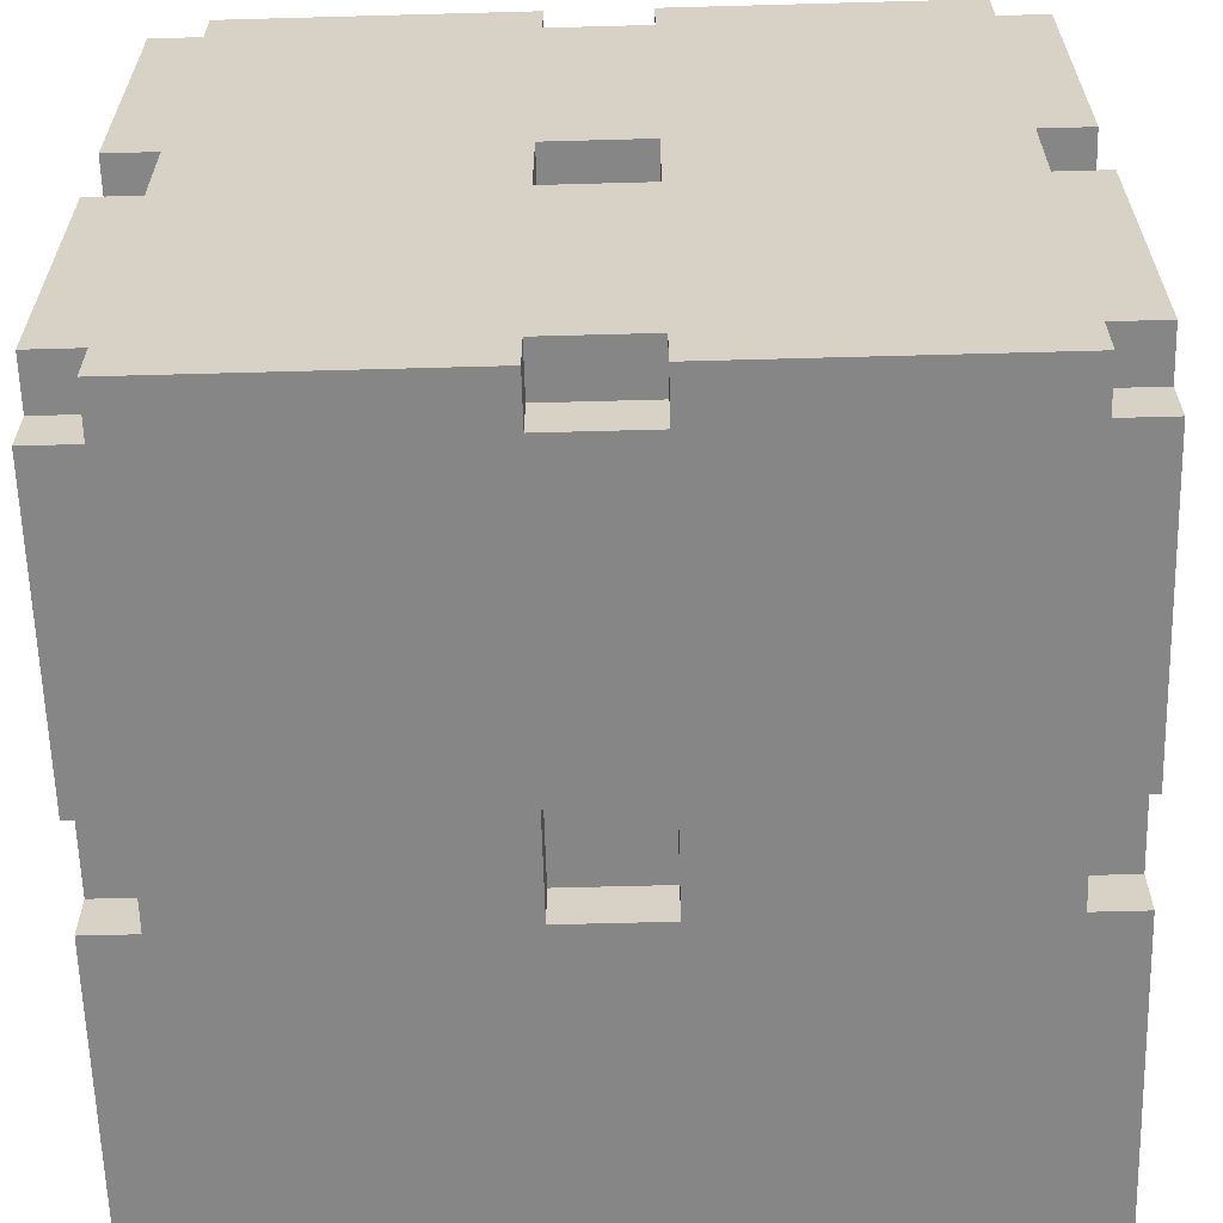
<metadata>
{"format":"obj","ext":"obj","renderer":"f3d","projection":"perspective","resolution":1024,"background":"white","views":[{"elev":-62.2,"azim":-178.4,"up":"+Z"}]}
</metadata>
<code>
o
v -0.8 -0.8 0.7
v -0.8 -0.8 0.1
v -0.8 -0.8 -0.1
v -0.8 -0.8 -0.7
v -0.8 -0.7 0.8
v -0.8 -0.7 0.7
v -0.8 -0.7 0.1
v -0.8 -0.7 -0.1
v -0.8 -0.7 -0.7
v -0.8 -0.7 -0.8
v -0.8 -0.1 0.8
v -0.8 -0.1 0.7
v -0.8 -0.1 0.1
v -0.8 -0.1 -0.1
v -0.8 -0.1 -0.7
v -0.8 -0.1 -0.8
v -0.8 0.1 0.8
v -0.8 0.1 0.7
v -0.8 0.1 0.1
v -0.8 0.1 -0.1
v -0.8 0.1 -0.7
v -0.8 0.1 -0.8
v -0.8 0.7 0.8
v -0.8 0.7 0.7
v -0.8 0.7 0.1
v -0.8 0.7 -0.1
v -0.8 0.7 -0.7
v -0.8 0.7 -0.8
v -0.8 0.8 0.7
v -0.8 0.8 0.1
v -0.8 0.8 -0.1
v -0.8 0.8 -0.7
v -0.7 -0.8 0.8
v -0.7 -0.8 0.7
v -0.7 -0.8 0.1
v -0.7 -0.8 -0.1
v -0.7 -0.8 -0.7
v -0.7 -0.8 -0.8
v -0.7 -0.7 0.8
v -0.7 -0.7 0.7
v -0.7 -0.7 0.1
v -0.7 -0.7 -0.1
v -0.7 -0.7 -0.7
v -0.7 -0.7 -0.8
v -0.7 -0.1 0.8
v -0.7 -0.1 0.7
v -0.7 -0.1 0.1
v -0.7 -0.1 -0.1
v -0.7 -0.1 -0.7
v -0.7 -0.1 -0.8
v -0.7 0.1 0.8
v -0.7 0.1 0.7
v -0.7 0.1 0.1
v -0.7 0.1 -0.1
v -0.7 0.1 -0.7
v -0.7 0.1 -0.8
v -0.7 0.7 0.8
v -0.7 0.7 0.7
v -0.7 0.7 0.1
v -0.7 0.7 -0.1
v -0.7 0.7 -0.7
v -0.7 0.7 -0.8
v -0.7 0.8 0.8
v -0.7 0.8 0.7
v -0.7 0.8 0.1
v -0.7 0.8 -0.1
v -0.7 0.8 -0.7
v -0.7 0.8 -0.8
v 0.1 -0.8 0.8
v 0.1 -0.8 0.7
v 0.1 -0.8 0.1
v 0.1 -0.8 -0.1
v 0.1 -0.8 -0.7
v 0.1 -0.8 -0.8
v 0.1 -0.7 0.8
v 0.1 -0.7 0.7
v 0.1 -0.7 0.1
v 0.1 -0.7 -0.1
v 0.1 -0.7 -0.7
v 0.1 -0.7 -0.8
v 0.1 -0.1 0.8
v 0.1 -0.1 0.7
v 0.1 -0.1 0.1
v 0.1 -0.1 -0.1
v 0.1 -0.1 -0.7
v 0.1 -0.1 -0.8
v 0.1 0.1 0.8
v 0.1 0.1 0.7
v 0.1 0.1 0.1
v 0.1 0.1 -0.1
v 0.1 0.1 -0.7
v 0.1 0.1 -0.8
v 0.1 0.7 0.8
v 0.1 0.7 0.7
v 0.1 0.7 0.1
v 0.1 0.7 -0.1
v 0.1 0.7 -0.7
v 0.1 0.7 -0.8
v 0.1 0.8 0.8
v 0.1 0.8 0.7
v 0.1 0.8 0.1
v 0.1 0.8 -0.1
v 0.1 0.8 -0.7
v 0.1 0.8 -0.8
v -0.1 -0.8 0.8
v -0.1 -0.8 0.7
v -0.1 -0.8 0.1
v -0.1 -0.8 -0.1
v -0.1 -0.8 -0.7
v -0.1 -0.8 -0.8
v -0.1 -0.7 0.8
v -0.1 -0.7 0.7
v -0.1 -0.7 0.1
v -0.1 -0.7 -0.1
v -0.1 -0.7 -0.7
v -0.1 -0.7 -0.8
v -0.1 -0.1 0.8
v -0.1 -0.1 0.7
v -0.1 -0.1 0.1
v -0.1 -0.1 -0.1
v -0.1 -0.1 -0.7
v -0.1 -0.1 -0.8
v -0.1 0.1 0.8
v -0.1 0.1 0.7
v -0.1 0.1 0.1
v -0.1 0.1 -0.1
v -0.1 0.1 -0.7
v -0.1 0.1 -0.8
v -0.1 0.7 0.8
v -0.1 0.7 0.7
v -0.1 0.7 0.1
v -0.1 0.7 -0.1
v -0.1 0.7 -0.7
v -0.1 0.7 -0.8
v -0.1 0.8 0.8
v -0.1 0.8 0.7
v -0.1 0.8 0.1
v -0.1 0.8 -0.1
v -0.1 0.8 -0.7
v -0.1 0.8 -0.8
v 0.7 -0.8 0.8
v 0.7 -0.8 0.7
v 0.7 -0.8 0.1
v 0.7 -0.8 -0.1
v 0.7 -0.8 -0.7
v 0.7 -0.8 -0.8
v 0.7 -0.7 0.8
v 0.7 -0.7 0.7
v 0.7 -0.7 0.1
v 0.7 -0.7 -0.1
v 0.7 -0.7 -0.7
v 0.7 -0.7 -0.8
v 0.7 -0.1 0.8
v 0.7 -0.1 0.7
v 0.7 -0.1 0.1
v 0.7 -0.1 -0.1
v 0.7 -0.1 -0.7
v 0.7 -0.1 -0.8
v 0.7 0.1 0.8
v 0.7 0.1 0.7
v 0.7 0.1 0.1
v 0.7 0.1 -0.1
v 0.7 0.1 -0.7
v 0.7 0.1 -0.8
v 0.7 0.7 0.8
v 0.7 0.7 0.7
v 0.7 0.7 0.1
v 0.7 0.7 -0.1
v 0.7 0.7 -0.7
v 0.7 0.7 -0.8
v 0.7 0.8 0.8
v 0.7 0.8 0.7
v 0.7 0.8 0.1
v 0.7 0.8 -0.1
v 0.7 0.8 -0.7
v 0.7 0.8 -0.8
v 0.8 -0.8 0.7
v 0.8 -0.8 0.1
v 0.8 -0.8 -0.1
v 0.8 -0.8 -0.7
v 0.8 -0.7 0.8
v 0.8 -0.7 0.7
v 0.8 -0.7 0.1
v 0.8 -0.7 -0.1
v 0.8 -0.7 -0.7
v 0.8 -0.7 -0.8
v 0.8 -0.1 0.8
v 0.8 -0.1 0.7
v 0.8 -0.1 0.1
v 0.8 -0.1 -0.1
v 0.8 -0.1 -0.7
v 0.8 -0.1 -0.8
v 0.8 0.1 0.8
v 0.8 0.1 0.7
v 0.8 0.1 0.1
v 0.8 0.1 -0.1
v 0.8 0.1 -0.7
v 0.8 0.1 -0.8
v 0.8 0.7 0.8
v 0.8 0.7 0.7
v 0.8 0.7 0.1
v 0.8 0.7 -0.1
v 0.8 0.7 -0.7
v 0.8 0.7 -0.8
v 0.8 0.8 0.7
v 0.8 0.8 0.1
v 0.8 0.8 -0.1
v 0.8 0.8 -0.7
v -0.8 -0.7 0.8
v -0.8 -0.1 0.8
v -0.8 0.1 0.8
v -0.8 0.7 0.8
v -0.7 -0.8 0.8
v -0.7 -0.7 0.8
v -0.7 -0.1 0.8
v -0.7 0.1 0.8
v -0.7 0.7 0.8
v -0.7 0.8 0.8
v -0.1 -0.8 0.8
v -0.1 -0.7 0.8
v -0.1 -0.1 0.8
v -0.1 0.1 0.8
v -0.1 0.7 0.8
v -0.1 0.8 0.8
v 0.1 -0.8 0.8
v 0.1 -0.7 0.8
v 0.1 -0.1 0.8
v 0.1 0.1 0.8
v 0.1 0.7 0.8
v 0.1 0.8 0.8
v 0.7 -0.8 0.8
v 0.7 -0.7 0.8
v 0.7 -0.1 0.8
v 0.7 0.1 0.8
v 0.7 0.7 0.8
v 0.7 0.8 0.8
v 0.8 -0.7 0.8
v 0.8 -0.1 0.8
v 0.8 0.1 0.8
v 0.8 0.7 0.8
v -0.8 -0.8 0.7
v -0.8 -0.7 0.7
v -0.8 -0.1 0.7
v -0.8 0.1 0.7
v -0.8 0.7 0.7
v -0.8 0.8 0.7
v -0.7 -0.8 0.7
v -0.7 -0.7 0.7
v -0.7 -0.1 0.7
v -0.7 0.1 0.7
v -0.7 0.7 0.7
v -0.7 0.8 0.7
v -0.1 -0.8 0.7
v -0.1 -0.7 0.7
v -0.1 -0.1 0.7
v -0.1 0.1 0.7
v -0.1 0.7 0.7
v -0.1 0.8 0.7
v 0.1 -0.8 0.7
v 0.1 -0.7 0.7
v 0.1 -0.1 0.7
v 0.1 0.1 0.7
v 0.1 0.7 0.7
v 0.1 0.8 0.7
v 0.7 -0.8 0.7
v 0.7 -0.7 0.7
v 0.7 -0.1 0.7
v 0.7 0.1 0.7
v 0.7 0.7 0.7
v 0.7 0.8 0.7
v 0.8 -0.8 0.7
v 0.8 -0.7 0.7
v 0.8 -0.1 0.7
v 0.8 0.1 0.7
v 0.8 0.7 0.7
v 0.8 0.8 0.7
v -0.8 -0.8 -0.1
v -0.8 -0.7 -0.1
v -0.8 -0.1 -0.1
v -0.8 0.1 -0.1
v -0.8 0.7 -0.1
v -0.8 0.8 -0.1
v -0.7 -0.8 -0.1
v -0.7 -0.7 -0.1
v -0.7 -0.1 -0.1
v -0.7 0.1 -0.1
v -0.7 0.7 -0.1
v -0.7 0.8 -0.1
v -0.1 -0.8 -0.1
v -0.1 -0.7 -0.1
v -0.1 -0.1 -0.1
v -0.1 0.1 -0.1
v -0.1 0.7 -0.1
v -0.1 0.8 -0.1
v 0.1 -0.8 -0.1
v 0.1 -0.7 -0.1
v 0.1 -0.1 -0.1
v 0.1 0.1 -0.1
v 0.1 0.7 -0.1
v 0.1 0.8 -0.1
v 0.7 -0.8 -0.1
v 0.7 -0.7 -0.1
v 0.7 -0.1 -0.1
v 0.7 0.1 -0.1
v 0.7 0.7 -0.1
v 0.7 0.8 -0.1
v 0.8 -0.8 -0.1
v 0.8 -0.7 -0.1
v 0.8 -0.1 -0.1
v 0.8 0.1 -0.1
v 0.8 0.7 -0.1
v 0.8 0.8 -0.1
v -0.8 -0.8 0.1
v -0.8 -0.7 0.1
v -0.8 -0.1 0.1
v -0.8 0.1 0.1
v -0.8 0.7 0.1
v -0.8 0.8 0.1
v -0.7 -0.8 0.1
v -0.7 -0.7 0.1
v -0.7 -0.1 0.1
v -0.7 0.1 0.1
v -0.7 0.7 0.1
v -0.7 0.8 0.1
v -0.1 -0.8 0.1
v -0.1 -0.7 0.1
v -0.1 -0.1 0.1
v -0.1 0.1 0.1
v -0.1 0.7 0.1
v -0.1 0.8 0.1
v 0.1 -0.8 0.1
v 0.1 -0.7 0.1
v 0.1 -0.1 0.1
v 0.1 0.1 0.1
v 0.1 0.7 0.1
v 0.1 0.8 0.1
v 0.7 -0.8 0.1
v 0.7 -0.7 0.1
v 0.7 -0.1 0.1
v 0.7 0.1 0.1
v 0.7 0.7 0.1
v 0.7 0.8 0.1
v 0.8 -0.8 0.1
v 0.8 -0.7 0.1
v 0.8 -0.1 0.1
v 0.8 0.1 0.1
v 0.8 0.7 0.1
v 0.8 0.8 0.1
v -0.8 -0.8 -0.7
v -0.8 -0.7 -0.7
v -0.8 -0.1 -0.7
v -0.8 0.1 -0.7
v -0.8 0.7 -0.7
v -0.8 0.8 -0.7
v -0.7 -0.8 -0.7
v -0.7 -0.7 -0.7
v -0.7 -0.1 -0.7
v -0.7 0.1 -0.7
v -0.7 0.7 -0.7
v -0.7 0.8 -0.7
v -0.1 -0.8 -0.7
v -0.1 -0.7 -0.7
v -0.1 -0.1 -0.7
v -0.1 0.1 -0.7
v -0.1 0.7 -0.7
v -0.1 0.8 -0.7
v 0.1 -0.8 -0.7
v 0.1 -0.7 -0.7
v 0.1 -0.1 -0.7
v 0.1 0.1 -0.7
v 0.1 0.7 -0.7
v 0.1 0.8 -0.7
v 0.7 -0.8 -0.7
v 0.7 -0.7 -0.7
v 0.7 -0.1 -0.7
v 0.7 0.1 -0.7
v 0.7 0.7 -0.7
v 0.7 0.8 -0.7
v 0.8 -0.8 -0.7
v 0.8 -0.7 -0.7
v 0.8 -0.1 -0.7
v 0.8 0.1 -0.7
v 0.8 0.7 -0.7
v 0.8 0.8 -0.7
v -0.8 -0.7 -0.8
v -0.8 -0.1 -0.8
v -0.8 0.1 -0.8
v -0.8 0.7 -0.8
v -0.7 -0.8 -0.8
v -0.7 -0.7 -0.8
v -0.7 -0.1 -0.8
v -0.7 0.1 -0.8
v -0.7 0.7 -0.8
v -0.7 0.8 -0.8
v -0.1 -0.8 -0.8
v -0.1 -0.7 -0.8
v -0.1 -0.1 -0.8
v -0.1 0.1 -0.8
v -0.1 0.7 -0.8
v -0.1 0.8 -0.8
v 0.1 -0.8 -0.8
v 0.1 -0.7 -0.8
v 0.1 -0.1 -0.8
v 0.1 0.1 -0.8
v 0.1 0.7 -0.8
v 0.1 0.8 -0.8
v 0.7 -0.8 -0.8
v 0.7 -0.7 -0.8
v 0.7 -0.1 -0.8
v 0.7 0.1 -0.8
v 0.7 0.7 -0.8
v 0.7 0.8 -0.8
v 0.8 -0.7 -0.8
v 0.8 -0.1 -0.8
v 0.8 0.1 -0.8
v 0.8 0.7 -0.8
v -0.7 -0.8 0.8
v -0.1 -0.8 0.8
v 0.1 -0.8 0.8
v 0.7 -0.8 0.8
v -0.8 -0.8 0.7
v -0.7 -0.8 0.7
v -0.1 -0.8 0.7
v 0.1 -0.8 0.7
v 0.7 -0.8 0.7
v 0.8 -0.8 0.7
v -0.8 -0.8 0.1
v -0.7 -0.8 0.1
v -0.1 -0.8 0.1
v 0.1 -0.8 0.1
v 0.7 -0.8 0.1
v 0.8 -0.8 0.1
v -0.8 -0.8 -0.1
v -0.7 -0.8 -0.1
v -0.1 -0.8 -0.1
v 0.1 -0.8 -0.1
v 0.7 -0.8 -0.1
v 0.8 -0.8 -0.1
v -0.8 -0.8 -0.7
v -0.7 -0.8 -0.7
v -0.1 -0.8 -0.7
v 0.1 -0.8 -0.7
v 0.7 -0.8 -0.7
v 0.8 -0.8 -0.7
v -0.7 -0.8 -0.8
v -0.1 -0.8 -0.8
v 0.1 -0.8 -0.8
v 0.7 -0.8 -0.8
v -0.8 -0.7 0.8
v -0.7 -0.7 0.8
v -0.1 -0.7 0.8
v 0.1 -0.7 0.8
v 0.7 -0.7 0.8
v 0.8 -0.7 0.8
v -0.8 -0.7 0.7
v -0.7 -0.7 0.7
v -0.1 -0.7 0.7
v 0.1 -0.7 0.7
v 0.7 -0.7 0.7
v 0.8 -0.7 0.7
v -0.8 -0.7 0.1
v -0.7 -0.7 0.1
v -0.1 -0.7 0.1
v 0.1 -0.7 0.1
v 0.7 -0.7 0.1
v 0.8 -0.7 0.1
v -0.8 -0.7 -0.1
v -0.7 -0.7 -0.1
v -0.1 -0.7 -0.1
v 0.1 -0.7 -0.1
v 0.7 -0.7 -0.1
v 0.8 -0.7 -0.1
v -0.8 -0.7 -0.7
v -0.7 -0.7 -0.7
v -0.1 -0.7 -0.7
v 0.1 -0.7 -0.7
v 0.7 -0.7 -0.7
v 0.8 -0.7 -0.7
v -0.8 -0.7 -0.8
v -0.7 -0.7 -0.8
v -0.1 -0.7 -0.8
v 0.1 -0.7 -0.8
v 0.7 -0.7 -0.8
v 0.8 -0.7 -0.8
v -0.8 0.1 0.8
v -0.7 0.1 0.8
v -0.1 0.1 0.8
v 0.1 0.1 0.8
v 0.7 0.1 0.8
v 0.8 0.1 0.8
v -0.8 0.1 0.7
v -0.7 0.1 0.7
v -0.1 0.1 0.7
v 0.1 0.1 0.7
v 0.7 0.1 0.7
v 0.8 0.1 0.7
v -0.8 0.1 0.1
v -0.7 0.1 0.1
v -0.1 0.1 0.1
v 0.1 0.1 0.1
v 0.7 0.1 0.1
v 0.8 0.1 0.1
v -0.8 0.1 -0.1
v -0.7 0.1 -0.1
v -0.1 0.1 -0.1
v 0.1 0.1 -0.1
v 0.7 0.1 -0.1
v 0.8 0.1 -0.1
v -0.8 0.1 -0.7
v -0.7 0.1 -0.7
v -0.1 0.1 -0.7
v 0.1 0.1 -0.7
v 0.7 0.1 -0.7
v 0.8 0.1 -0.7
v -0.8 0.1 -0.8
v -0.7 0.1 -0.8
v -0.1 0.1 -0.8
v 0.1 0.1 -0.8
v 0.7 0.1 -0.8
v 0.8 0.1 -0.8
v -0.8 -0.1 0.8
v -0.7 -0.1 0.8
v -0.1 -0.1 0.8
v 0.1 -0.1 0.8
v 0.7 -0.1 0.8
v 0.8 -0.1 0.8
v -0.8 -0.1 0.7
v -0.7 -0.1 0.7
v -0.1 -0.1 0.7
v 0.1 -0.1 0.7
v 0.7 -0.1 0.7
v 0.8 -0.1 0.7
v -0.8 -0.1 0.1
v -0.7 -0.1 0.1
v -0.1 -0.1 0.1
v 0.1 -0.1 0.1
v 0.7 -0.1 0.1
v 0.8 -0.1 0.1
v -0.8 -0.1 -0.1
v -0.7 -0.1 -0.1
v -0.1 -0.1 -0.1
v 0.1 -0.1 -0.1
v 0.7 -0.1 -0.1
v 0.8 -0.1 -0.1
v -0.8 -0.1 -0.7
v -0.7 -0.1 -0.7
v -0.1 -0.1 -0.7
v 0.1 -0.1 -0.7
v 0.7 -0.1 -0.7
v 0.8 -0.1 -0.7
v -0.8 -0.1 -0.8
v -0.7 -0.1 -0.8
v -0.1 -0.1 -0.8
v 0.1 -0.1 -0.8
v 0.7 -0.1 -0.8
v 0.8 -0.1 -0.8
v -0.8 0.7 0.8
v -0.7 0.7 0.8
v -0.1 0.7 0.8
v 0.1 0.7 0.8
v 0.7 0.7 0.8
v 0.8 0.7 0.8
v -0.8 0.7 0.7
v -0.7 0.7 0.7
v -0.1 0.7 0.7
v 0.1 0.7 0.7
v 0.7 0.7 0.7
v 0.8 0.7 0.7
v -0.8 0.7 0.1
v -0.7 0.7 0.1
v -0.1 0.7 0.1
v 0.1 0.7 0.1
v 0.7 0.7 0.1
v 0.8 0.7 0.1
v -0.8 0.7 -0.1
v -0.7 0.7 -0.1
v -0.1 0.7 -0.1
v 0.1 0.7 -0.1
v 0.7 0.7 -0.1
v 0.8 0.7 -0.1
v -0.8 0.7 -0.7
v -0.7 0.7 -0.7
v -0.1 0.7 -0.7
v 0.1 0.7 -0.7
v 0.7 0.7 -0.7
v 0.8 0.7 -0.7
v -0.8 0.7 -0.8
v -0.7 0.7 -0.8
v -0.1 0.7 -0.8
v 0.1 0.7 -0.8
v 0.7 0.7 -0.8
v 0.8 0.7 -0.8
v -0.7 0.8 0.8
v -0.1 0.8 0.8
v 0.1 0.8 0.8
v 0.7 0.8 0.8
v -0.8 0.8 0.7
v -0.7 0.8 0.7
v -0.1 0.8 0.7
v 0.1 0.8 0.7
v 0.7 0.8 0.7
v 0.8 0.8 0.7
v -0.8 0.8 0.1
v -0.7 0.8 0.1
v -0.1 0.8 0.1
v 0.1 0.8 0.1
v 0.7 0.8 0.1
v 0.8 0.8 0.1
v -0.8 0.8 -0.1
v -0.7 0.8 -0.1
v -0.1 0.8 -0.1
v 0.1 0.8 -0.1
v 0.7 0.8 -0.1
v 0.8 0.8 -0.1
v -0.8 0.8 -0.7
v -0.7 0.8 -0.7
v -0.1 0.8 -0.7
v 0.1 0.8 -0.7
v 0.7 0.8 -0.7
v 0.8 0.8 -0.7
v -0.7 0.8 -0.8
v -0.1 0.8 -0.8
v 0.1 0.8 -0.8
v 0.7 0.8 -0.8
f 6 2 1
f 7 2 6
f 8 4 3
f 9 4 8
f 11 6 5
f 12 7 6
f 12 6 11
f 13 8 7
f 13 7 12
f 14 9 8
f 14 8 13
f 15 10 9
f 15 9 14
f 16 10 15
f 18 13 12
f 19 13 18
f 20 15 14
f 21 15 20
f 23 18 17
f 24 19 18
f 24 18 23
f 25 20 19
f 25 19 24
f 26 21 20
f 26 20 25
f 27 22 21
f 27 21 26
f 28 22 27
f 29 25 24
f 30 25 29
f 31 27 26
f 32 27 31
f 39 34 33
f 40 34 39
f 41 36 35
f 42 36 41
f 43 38 37
f 44 38 43
f 51 46 45
f 52 46 51
f 53 48 47
f 54 48 53
f 55 50 49
f 56 50 55
f 63 58 57
f 64 58 63
f 65 60 59
f 66 60 65
f 67 62 61
f 68 62 67
f 75 70 69
f 76 70 75
f 77 72 71
f 78 72 77
f 79 74 73
f 80 74 79
f 87 82 81
f 88 82 87
f 89 84 83
f 90 84 89
f 91 86 85
f 92 86 91
f 99 94 93
f 100 94 99
f 101 96 95
f 102 96 101
f 103 98 97
f 104 98 103
f 105 106 111
f 111 106 112
f 107 108 113
f 113 108 114
f 109 110 115
f 115 110 116
f 117 118 123
f 123 118 124
f 119 120 125
f 125 120 126
f 121 122 127
f 127 122 128
f 129 130 135
f 135 130 136
f 131 132 137
f 137 132 138
f 133 134 139
f 139 134 140
f 141 142 147
f 147 142 148
f 143 144 149
f 149 144 150
f 145 146 151
f 151 146 152
f 153 154 159
f 159 154 160
f 155 156 161
f 161 156 162
f 157 158 163
f 163 158 164
f 165 166 171
f 171 166 172
f 167 168 173
f 173 168 174
f 169 170 175
f 175 170 176
f 177 178 182
f 182 178 183
f 179 180 184
f 184 180 185
f 181 182 187
f 182 183 188
f 187 182 188
f 183 184 189
f 188 183 189
f 184 185 190
f 189 184 190
f 185 186 191
f 190 185 191
f 191 186 192
f 188 189 194
f 194 189 195
f 190 191 196
f 196 191 197
f 193 194 199
f 194 195 200
f 199 194 200
f 195 196 201
f 200 195 201
f 196 197 202
f 201 196 202
f 197 198 203
f 202 197 203
f 203 198 204
f 200 201 205
f 205 201 206
f 202 203 207
f 207 203 208
f 214 210 209
f 215 210 214
f 216 212 211
f 217 212 216
f 219 214 213
f 220 215 214
f 220 214 219
f 221 216 215
f 221 215 220
f 222 217 216
f 222 216 221
f 223 218 217
f 223 217 222
f 224 218 223
f 226 221 220
f 227 221 226
f 228 223 222
f 229 223 228
f 231 226 225
f 232 227 226
f 232 226 231
f 233 228 227
f 233 227 232
f 234 229 228
f 234 228 233
f 235 230 229
f 235 229 234
f 236 230 235
f 237 233 232
f 238 233 237
f 239 235 234
f 240 235 239
f 247 242 241
f 248 242 247
f 249 244 243
f 250 244 249
f 251 246 245
f 252 246 251
f 259 254 253
f 260 254 259
f 261 256 255
f 262 256 261
f 263 258 257
f 264 258 263
f 271 266 265
f 272 266 271
f 273 268 267
f 274 268 273
f 275 270 269
f 276 270 275
f 283 278 277
f 284 278 283
f 285 280 279
f 286 280 285
f 287 282 281
f 288 282 287
f 295 290 289
f 296 290 295
f 297 292 291
f 298 292 297
f 299 294 293
f 300 294 299
f 307 302 301
f 308 302 307
f 309 304 303
f 310 304 309
f 311 306 305
f 312 306 311
f 313 314 319
f 319 314 320
f 315 316 321
f 321 316 322
f 317 318 323
f 323 318 324
f 325 326 331
f 331 326 332
f 327 328 333
f 333 328 334
f 329 330 335
f 335 330 336
f 337 338 343
f 343 338 344
f 339 340 345
f 345 340 346
f 341 342 347
f 347 342 348
f 349 350 355
f 355 350 356
f 351 352 357
f 357 352 358
f 353 354 359
f 359 354 360
f 361 362 367
f 367 362 368
f 363 364 369
f 369 364 370
f 365 366 371
f 371 366 372
f 373 374 379
f 379 374 380
f 375 376 381
f 381 376 382
f 377 378 383
f 383 378 384
f 385 386 390
f 390 386 391
f 387 388 392
f 392 388 393
f 389 390 395
f 390 391 396
f 395 390 396
f 391 392 397
f 396 391 397
f 392 393 398
f 397 392 398
f 393 394 399
f 398 393 399
f 399 394 400
f 396 397 402
f 402 397 403
f 398 399 404
f 404 399 405
f 401 402 407
f 402 403 408
f 407 402 408
f 403 404 409
f 408 403 409
f 404 405 410
f 409 404 410
f 405 406 411
f 410 405 411
f 411 406 412
f 408 409 413
f 413 409 414
f 410 411 415
f 415 411 416
f 422 418 417
f 423 418 422
f 424 420 419
f 425 420 424
f 427 422 421
f 428 423 422
f 428 422 427
f 429 424 423
f 429 423 428
f 430 425 424
f 430 424 429
f 431 426 425
f 431 425 430
f 432 426 431
f 434 429 428
f 435 429 434
f 436 431 430
f 437 431 436
f 439 434 433
f 440 435 434
f 440 434 439
f 441 436 435
f 441 435 440
f 442 437 436
f 442 436 441
f 443 438 437
f 443 437 442
f 444 438 443
f 445 441 440
f 446 441 445
f 447 443 442
f 448 443 447
f 455 450 449
f 456 450 455
f 457 452 451
f 458 452 457
f 459 454 453
f 460 454 459
f 467 462 461
f 468 462 467
f 469 464 463
f 470 464 469
f 471 466 465
f 472 466 471
f 479 474 473
f 480 474 479
f 481 476 475
f 482 476 481
f 483 478 477
f 484 478 483
f 491 486 485
f 492 486 491
f 493 488 487
f 494 488 493
f 495 490 489
f 496 490 495
f 503 498 497
f 504 498 503
f 505 500 499
f 506 500 505
f 507 502 501
f 508 502 507
f 515 510 509
f 516 510 515
f 517 512 511
f 518 512 517
f 519 514 513
f 520 514 519
f 521 522 527
f 527 522 528
f 523 524 529
f 529 524 530
f 525 526 531
f 531 526 532
f 533 534 539
f 539 534 540
f 535 536 541
f 541 536 542
f 537 538 543
f 543 538 544
f 545 546 551
f 551 546 552
f 547 548 553
f 553 548 554
f 549 550 555
f 555 550 556
f 557 558 563
f 563 558 564
f 559 560 565
f 565 560 566
f 561 562 567
f 567 562 568
f 569 570 575
f 575 570 576
f 571 572 577
f 577 572 578
f 573 574 579
f 579 574 580
f 581 582 587
f 587 582 588
f 583 584 589
f 589 584 590
f 585 586 591
f 591 586 592
f 593 594 598
f 598 594 599
f 595 596 600
f 600 596 601
f 597 598 603
f 598 599 604
f 603 598 604
f 599 600 605
f 604 599 605
f 600 601 606
f 605 600 606
f 601 602 607
f 606 601 607
f 607 602 608
f 604 605 610
f 610 605 611
f 606 607 612
f 612 607 613
f 609 610 615
f 610 611 616
f 615 610 616
f 611 612 617
f 616 611 617
f 612 613 618
f 617 612 618
f 613 614 619
f 618 613 619
f 619 614 620
f 616 617 621
f 621 617 622
f 618 619 623
f 623 619 624

</code>
